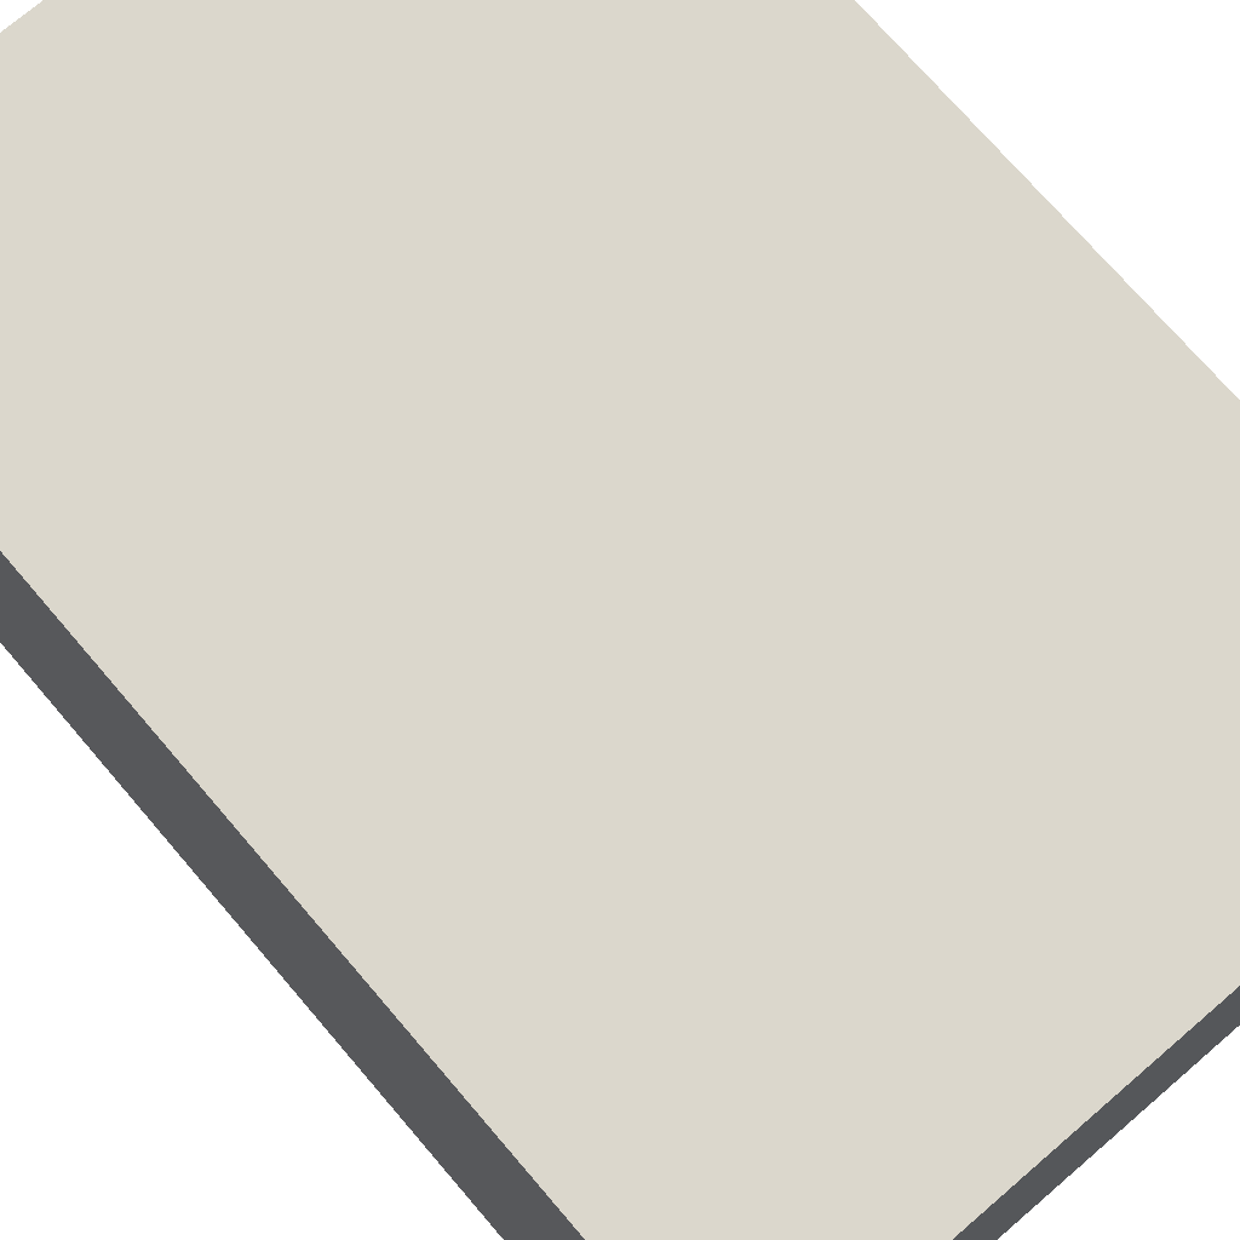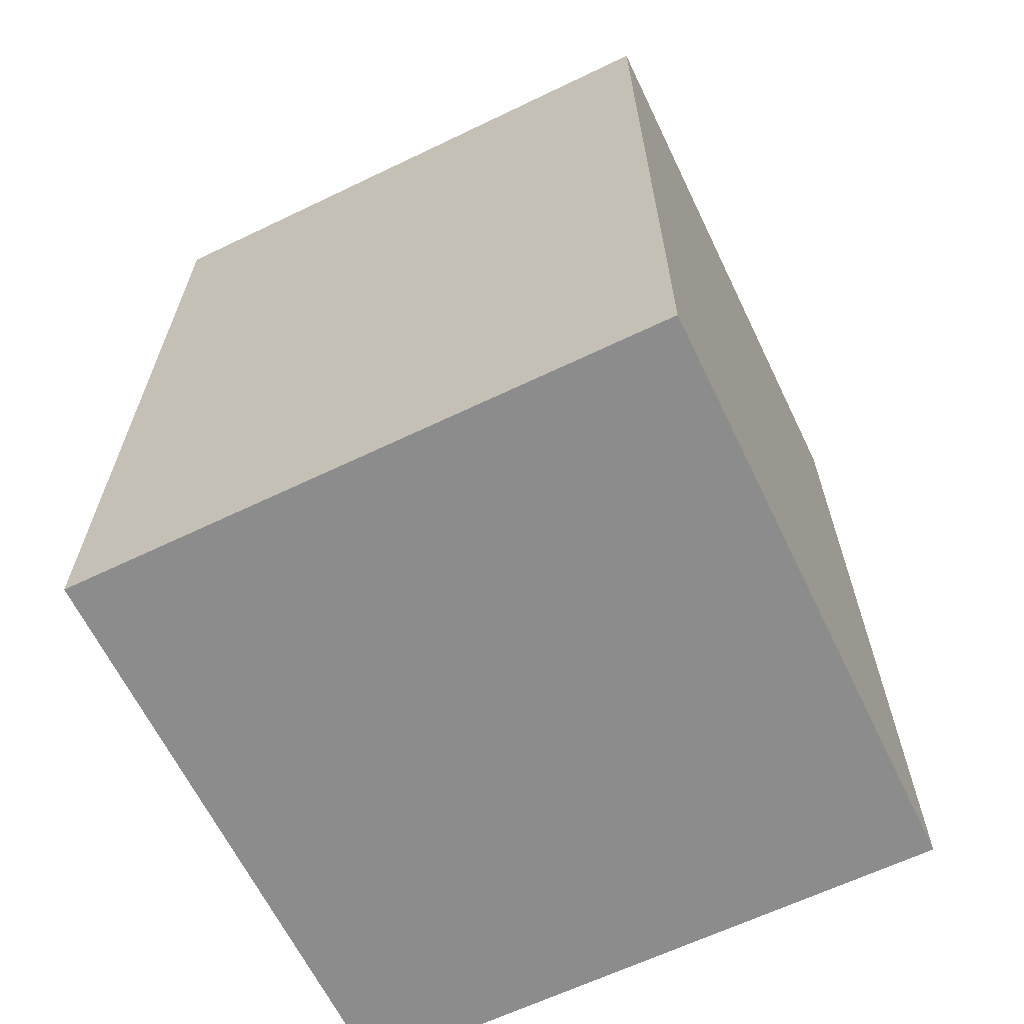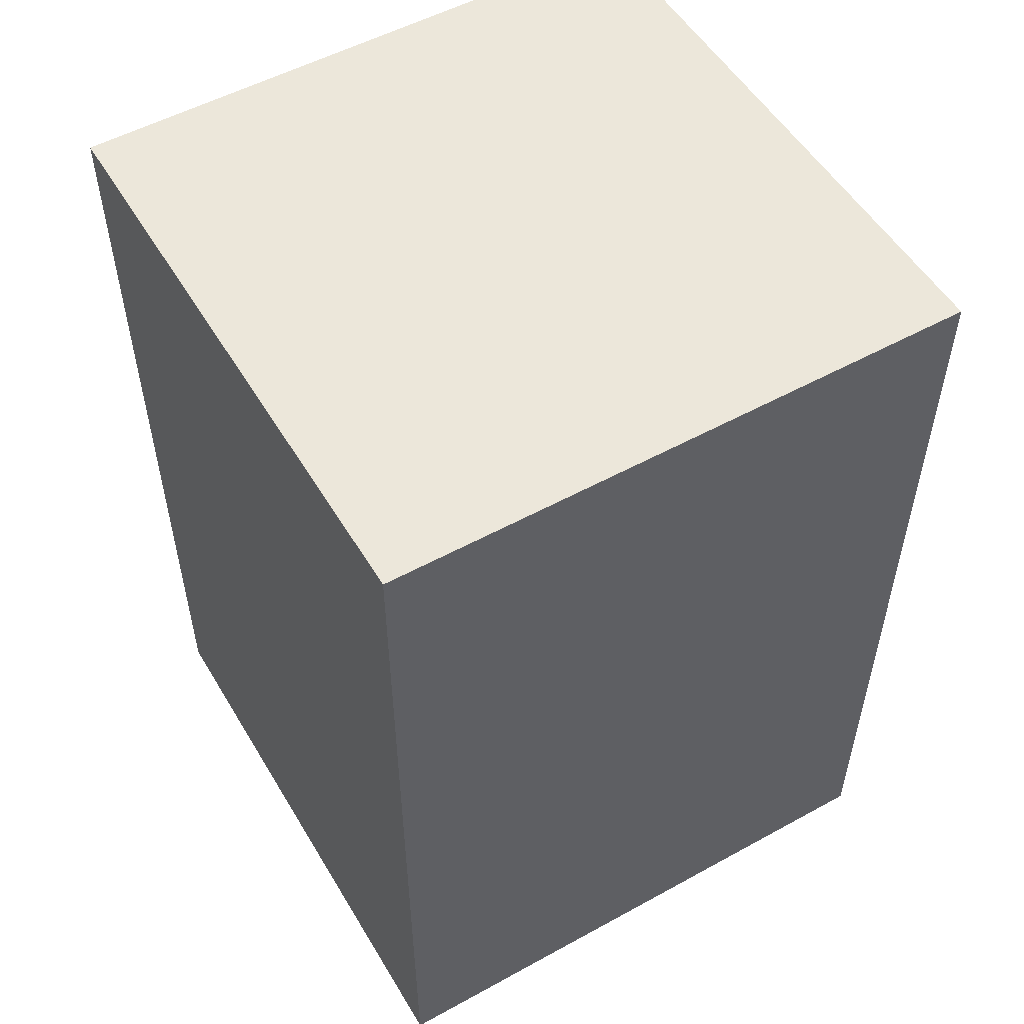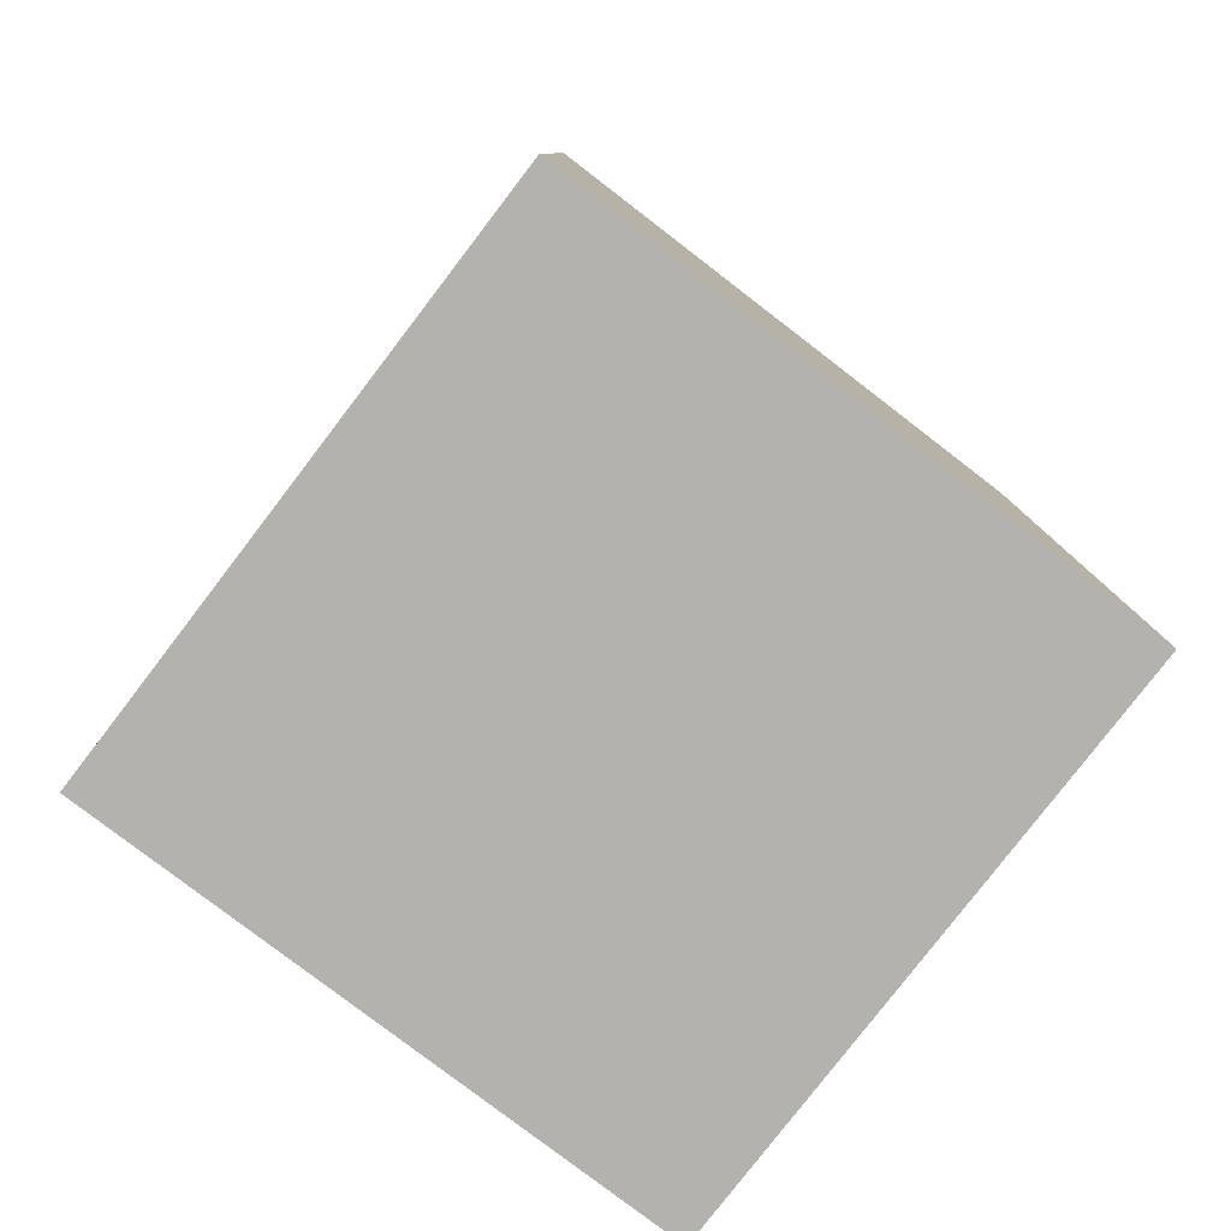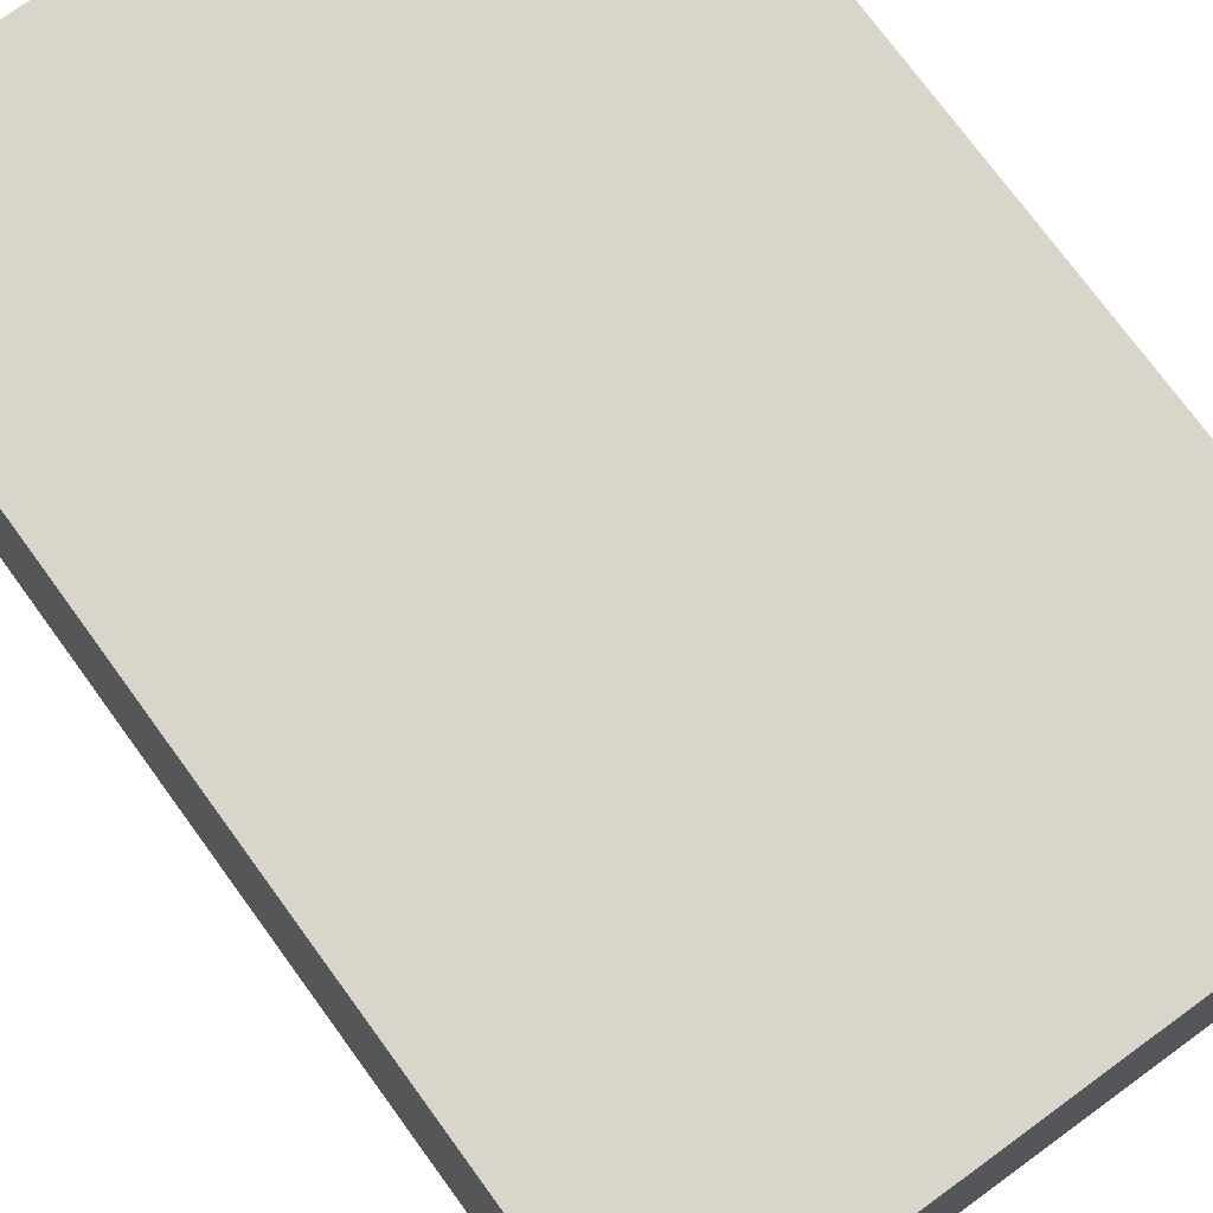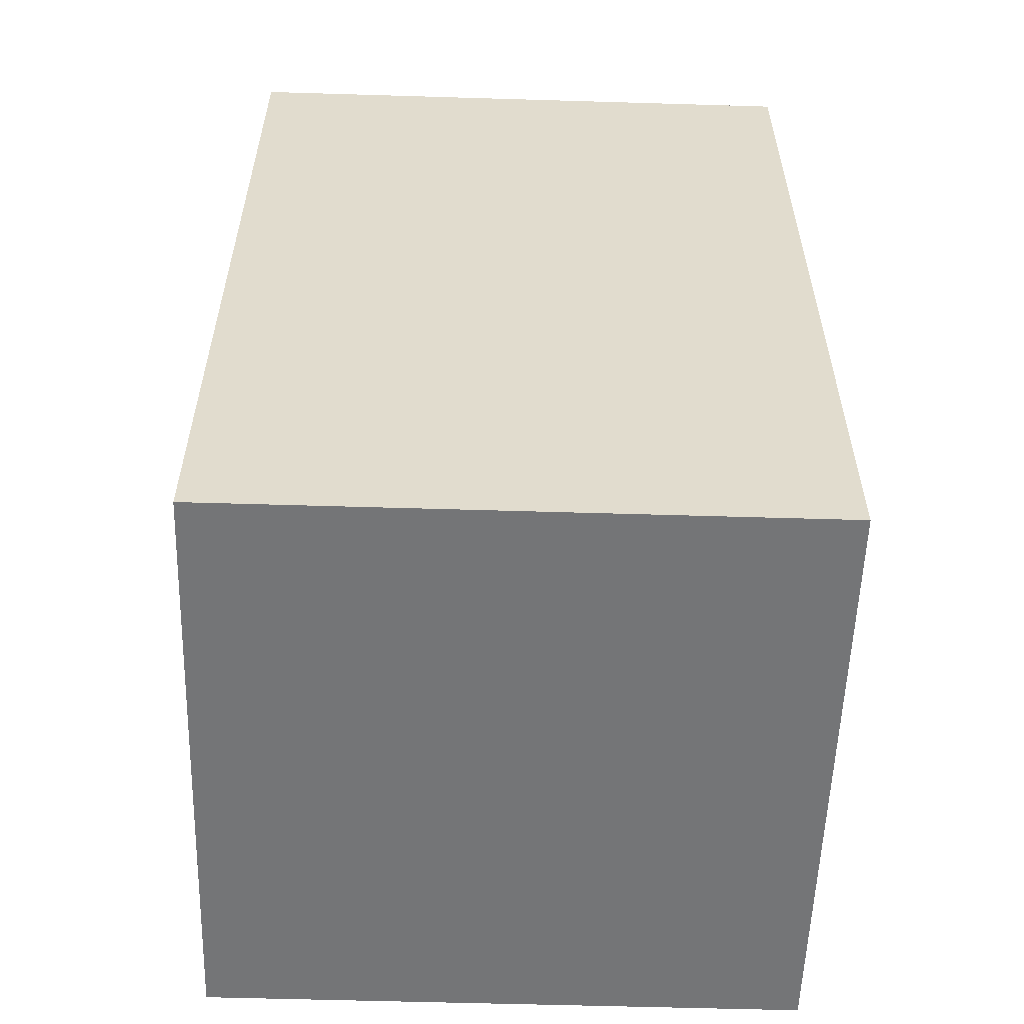
<metadata>
{"format":"obj","ext":"obj","renderer":"f3d","projection":"perspective","resolution":1024,"background":"white","views":[{"elev":73.4,"azim":-40.6,"up":"+Z"},{"elev":-64.3,"azim":-64.2,"up":"+Y"},{"elev":53.3,"azim":59.6,"up":"+Y"},{"elev":-79.8,"azim":142.5,"up":"+Y"},{"elev":74.7,"azim":-36.1,"up":"+Z"},{"elev":-56.4,"azim":88.2,"up":"+Y"}]}
</metadata>
<code>
o
v -0.8 0 0.8
v -0.8 0 -0.8
v -0.8 2.4 0.8
v -0.8 2.4 -0.8
v 0.8 0 0.8
v 0.8 0 -0.8
v 0.8 2.4 0.8
v 0.8 2.4 -0.8
v -0.8 0 0.8
v -0.8 2.4 0.8
v 0.8 0 0.8
v 0.8 2.4 0.8
v -0.8 0 -0.8
v -0.8 2.4 -0.8
v 0.8 0 -0.8
v 0.8 2.4 -0.8
v -0.8 0 0.8
v 0.8 0 0.8
v -0.8 0 -0.8
v 0.8 0 -0.8
v -0.8 2.4 0.8
v 0.8 2.4 0.8
v -0.8 2.4 -0.8
v 0.8 2.4 -0.8
f 3 2 1
f 4 2 3
f 5 6 7
f 7 6 8
f 11 10 9
f 12 10 11
f 13 14 15
f 15 14 16
f 19 18 17
f 20 18 19
f 21 22 23
f 23 22 24

</code>
